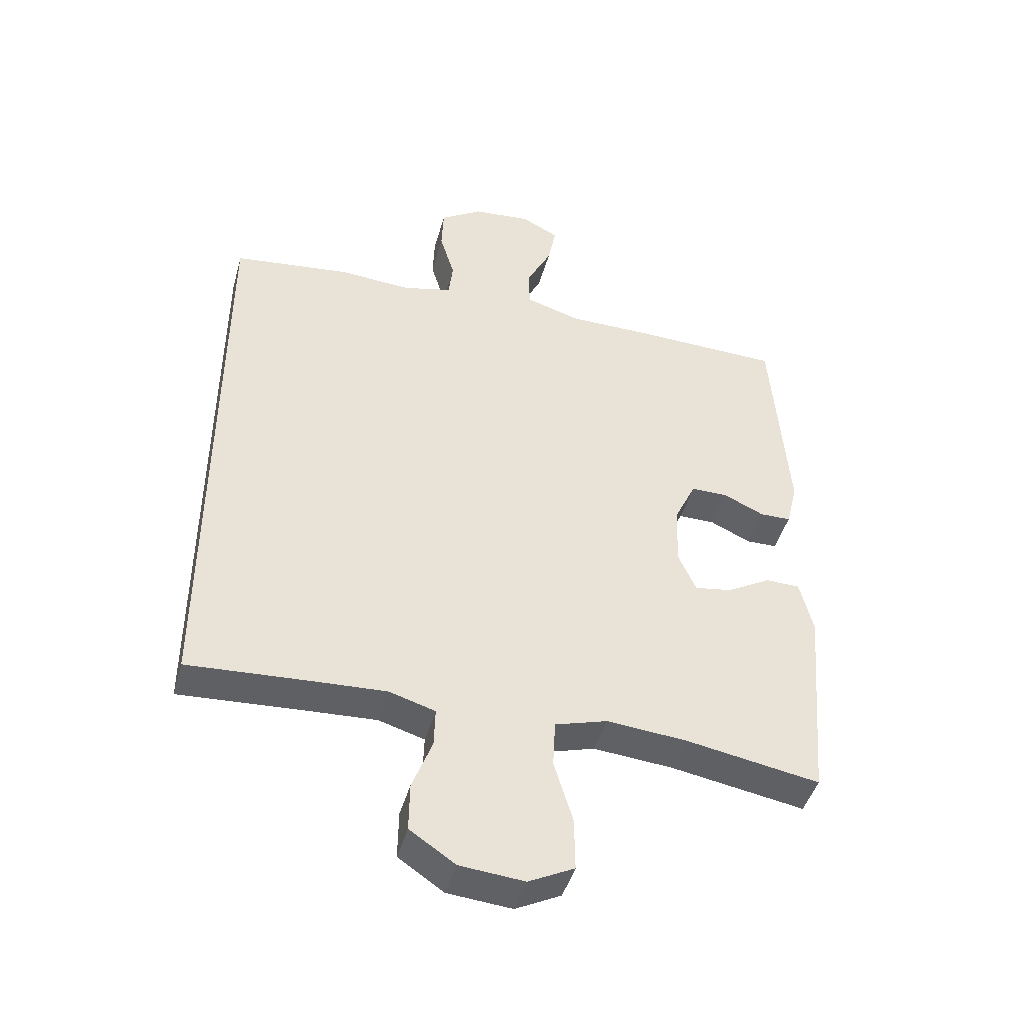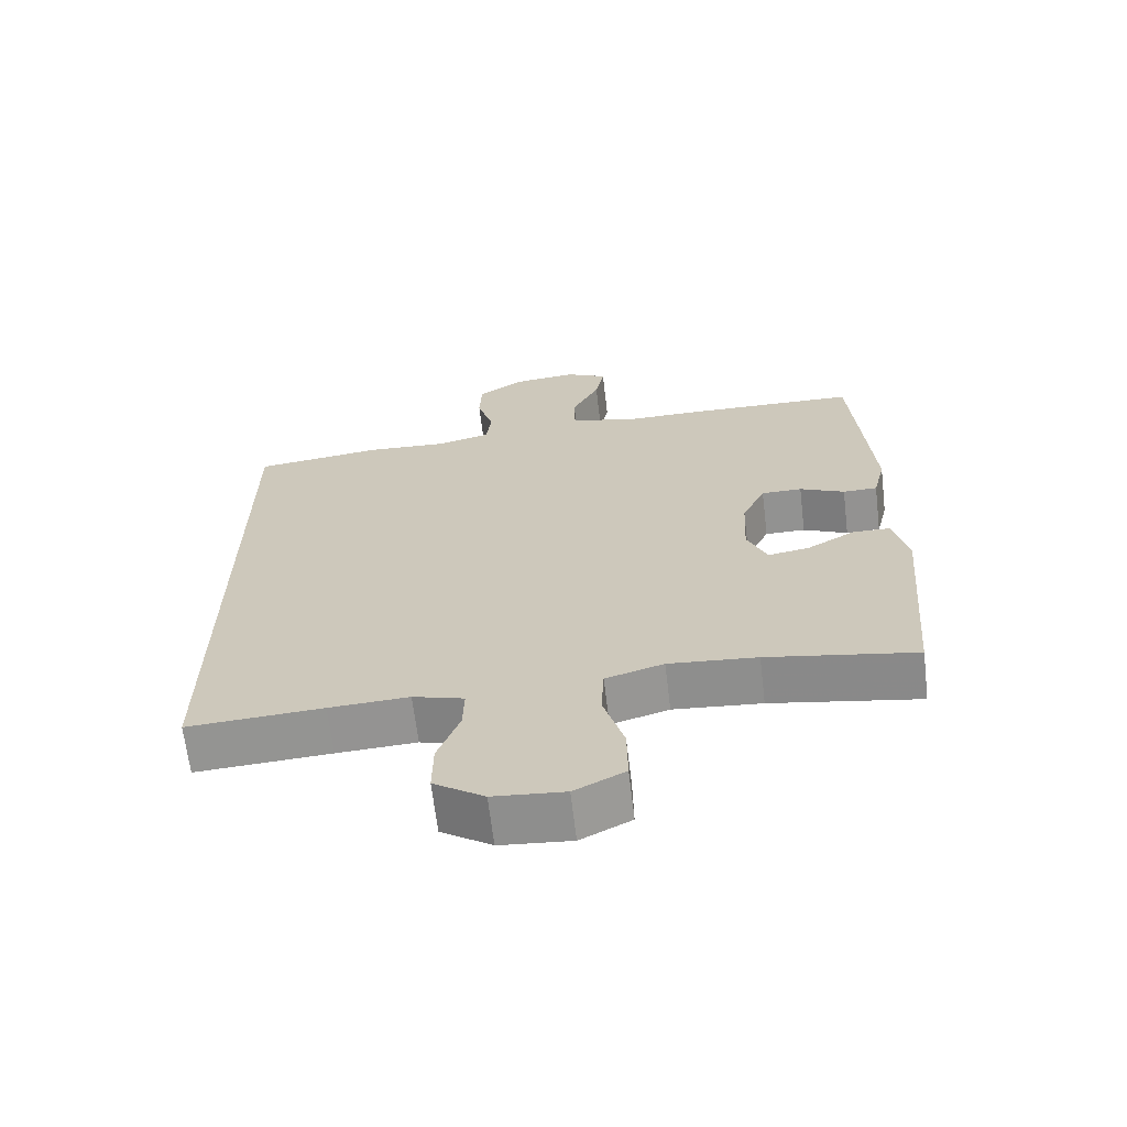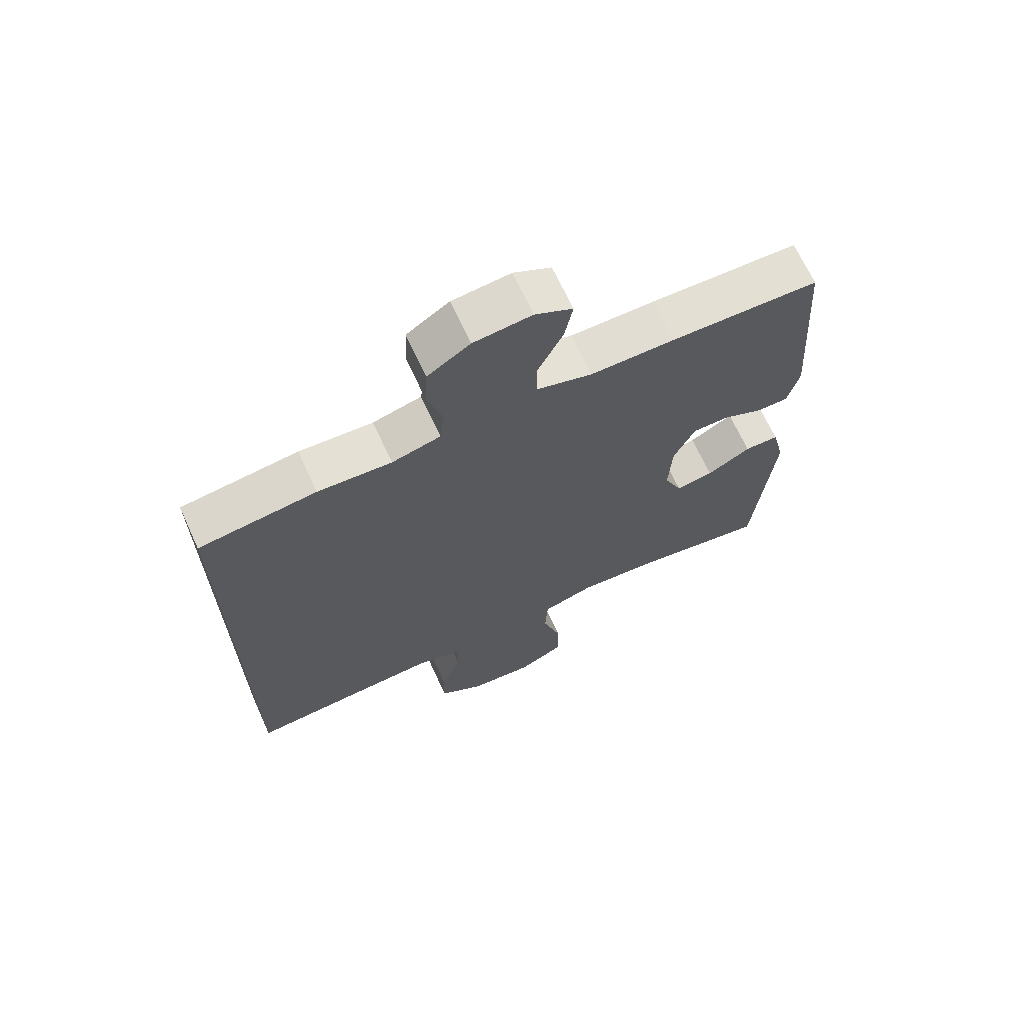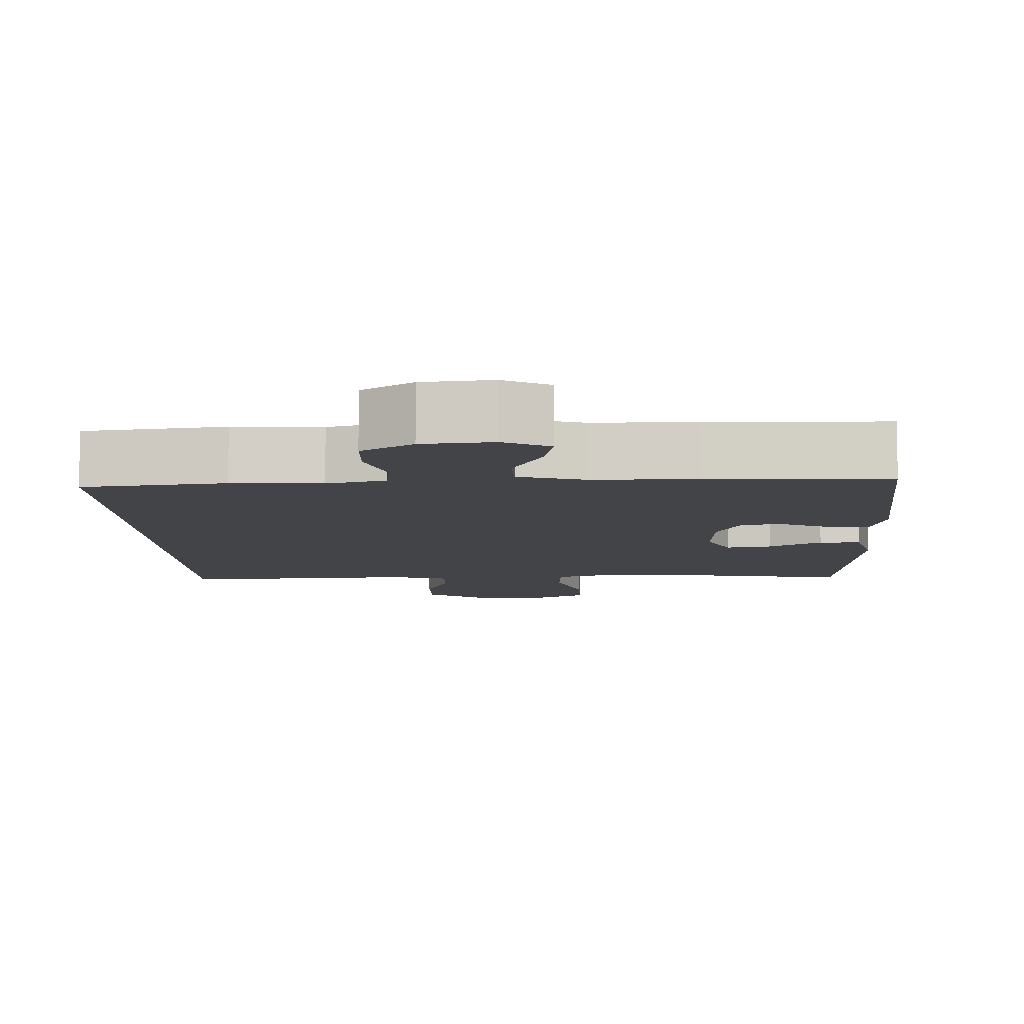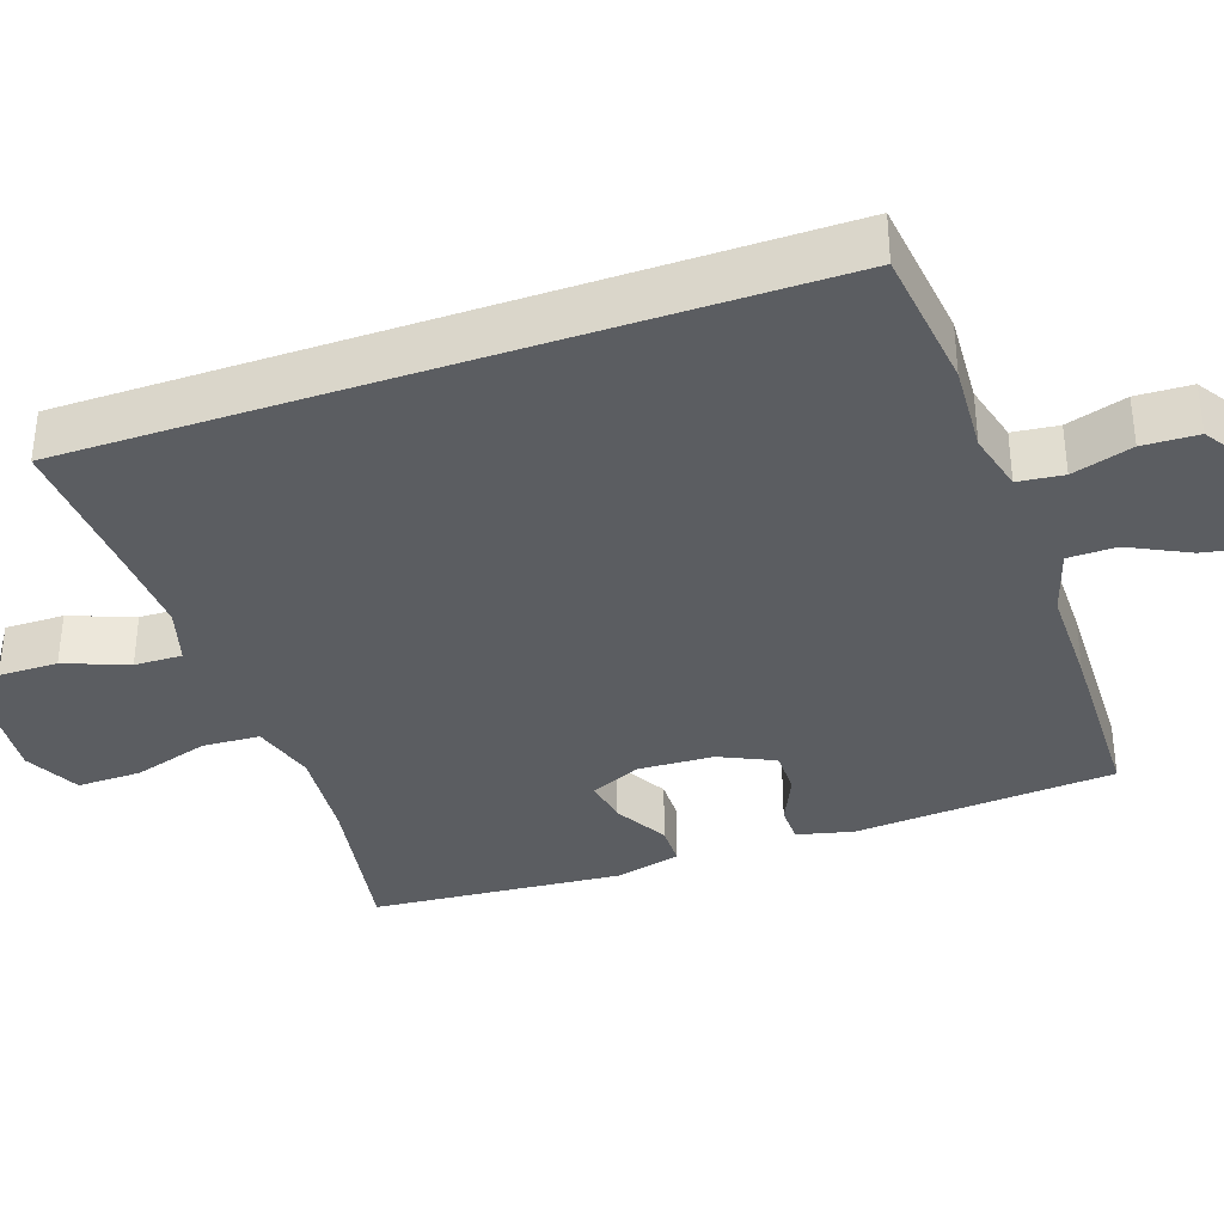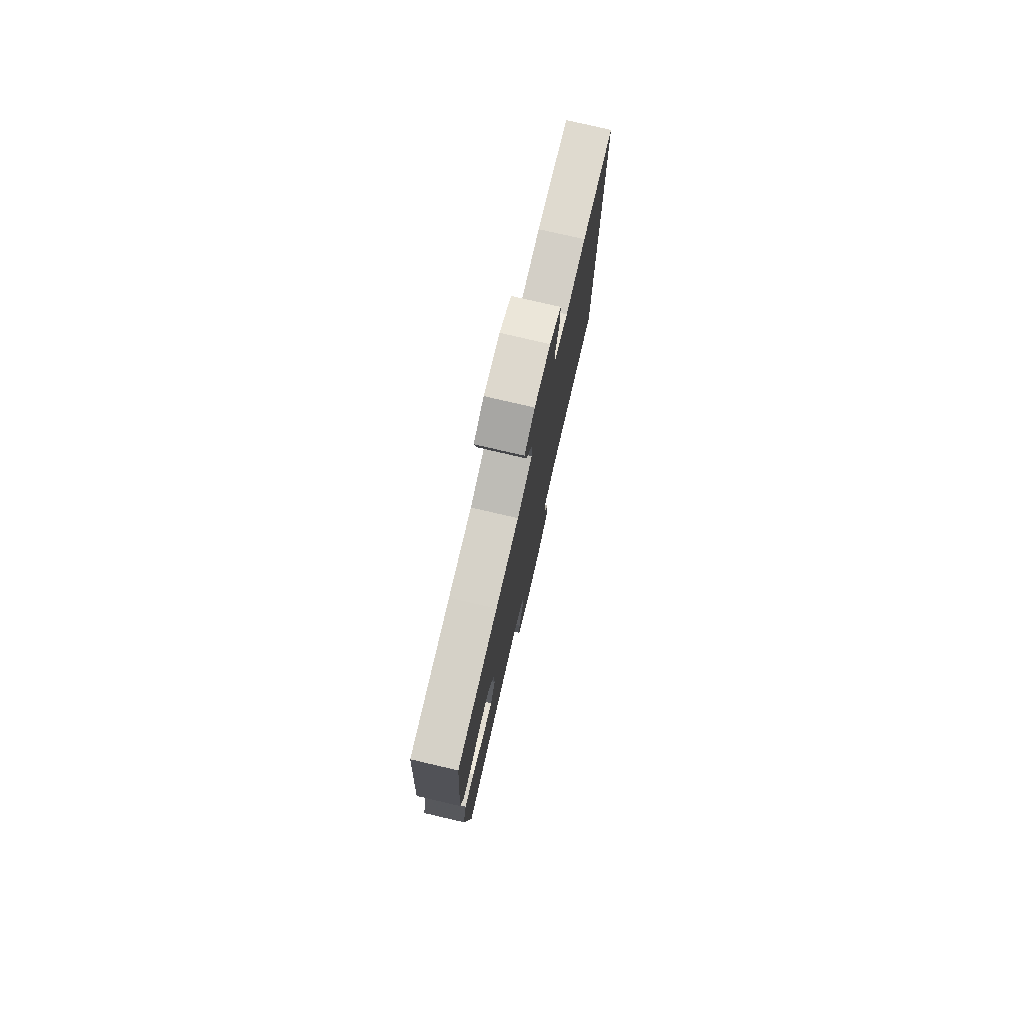
<metadata>
{"format":"obj","ext":"obj","renderer":"f3d","projection":"perspective","resolution":1024,"background":"white","views":[{"elev":-45.1,"azim":-15.4,"up":"+Z"},{"elev":-66.2,"azim":6.8,"up":"+Z"},{"elev":68.1,"azim":-24.7,"up":"+Z"},{"elev":-8.3,"azim":2.3,"up":"+Y"},{"elev":-36.0,"azim":-70.9,"up":"+Y"},{"elev":77.9,"azim":103.1,"up":"+Z"}]}
</metadata>
<code>
v -0.5 0.07 0.474
v -0.312 0.07 0.497
v -0.194 0.07 0.49
v -0.116 0.07 0.51
v -0.109 0.07 0.57
v -0.133 0.07 0.65
v -0.13 0.07 0.723
v -0.062 0.07 0.767
v 0.031 0.07 0.776
v 0.091 0.07 0.745
v 0.078 0.07 0.677
v 0.038 0.07 0.597
v 0.039 0.07 0.533
v 0.127 0.07 0.506
v 0.263 0.07 0.506
v 0.5 0.07 0.5
v 0.525 0.07 0.154
v 0.507 0.07 0.08
v 0.457 0.07 0.079
v 0.392 0.07 0.109
v 0.333 0.07 0.109
v 0.299 0.07 0.037
v 0.294 0.07 -0.064
v 0.323 0.07 -0.13
v 0.383 0.07 -0.12
v 0.453 0.07 -0.08
v 0.508 0.07 -0.081
v 0.529 0.07 -0.168
v 0.5 0.07 -0.5
v 0.285 0.07 -0.463
v 0.157 0.07 -0.452
v 0.073 0.07 -0.477
v 0.069 0.07 -0.553
v 0.099 0.07 -0.653
v 0.1 0.07 -0.738
v 0.027 0.07 -0.775
v -0.076 0.07 -0.766
v -0.149 0.07 -0.717
v -0.148 0.07 -0.639
v -0.116 0.07 -0.555
v -0.114 0.07 -0.492
v -0.188 0.07 -0.47
v -0.304 0.07 -0.476
v -0.5 0.07 -0.488
v -0.5 0 0.474
v -0.312 0 0.497
v -0.194 0 0.49
v -0.116 0 0.51
v -0.109 0 0.57
v -0.133 0 0.65
v -0.13 0 0.723
v -0.062 0 0.767
v 0.031 0 0.776
v 0.091 0 0.745
v 0.078 0 0.677
v 0.038 0 0.597
v 0.039 0 0.533
v 0.127 0 0.506
v 0.263 0 0.506
v 0.5 0 0.5
v 0.525 0 0.154
v 0.507 0 0.08
v 0.457 0 0.079
v 0.392 0 0.109
v 0.333 0 0.109
v 0.299 0 0.037
v 0.294 0 -0.064
v 0.323 0 -0.13
v 0.383 0 -0.12
v 0.453 0 -0.08
v 0.508 0 -0.081
v 0.529 0 -0.168
v 0.5 0 -0.5
v 0.285 0 -0.463
v 0.157 0 -0.452
v 0.073 0 -0.477
v 0.069 0 -0.553
v 0.099 0 -0.653
v 0.1 0 -0.738
v 0.027 0 -0.775
v -0.076 0 -0.766
v -0.149 0 -0.717
v -0.148 0 -0.639
v -0.116 0 -0.555
v -0.114 0 -0.492
v -0.188 0 -0.47
v -0.304 0 -0.476
v -0.5 0 -0.488
f 43 44 1 2
f 42 43 2 3
f 41 42 3 4
f 37 38 39 40
f 37 40 41
f 33 34 35 36
f 32 33 36 37
f 27 28 29 30
f 25 26 27 30
f 24 25 30 31
f 23 24 31 32
f 17 18 19 20
f 17 20 21
f 14 15 16 17
f 13 14 17 21
f 9 10 11 12
f 9 12 13
f 8 9 13
f 5 6 7 8
f 5 8 13
f 32 37 41 4
f 22 23 32 4
f 13 21 22
f 4 5 13 22
f 46 45 88 87
f 47 46 87 86
f 48 47 86 85
f 84 83 82 81
f 85 84 81
f 80 79 78 77
f 81 80 77 76
f 74 73 72 71
f 74 71 70 69
f 75 74 69 68
f 76 75 68 67
f 64 63 62 61
f 65 64 61
f 61 60 59 58
f 65 61 58 57
f 56 55 54 53
f 57 56 53
f 57 53 52
f 52 51 50 49
f 57 52 49
f 48 85 81 76
f 48 76 67 66
f 66 65 57
f 66 57 49 48
f 1 45 46 2
f 2 46 47 3
f 3 47 48 4
f 4 48 49 5
f 5 49 50 6
f 6 50 51 7
f 7 51 52 8
f 8 52 53 9
f 9 53 54 10
f 10 54 55 11
f 11 55 56 12
f 12 56 57 13
f 13 57 58 14
f 14 58 59 15
f 15 59 60 16
f 16 60 61 17
f 17 61 62 18
f 18 62 63 19
f 19 63 64 20
f 20 64 65 21
f 21 65 66 22
f 22 66 67 23
f 23 67 68 24
f 24 68 69 25
f 25 69 70 26
f 26 70 71 27
f 27 71 72 28
f 28 72 73 29
f 29 73 74 30
f 30 74 75 31
f 31 75 76 32
f 32 76 77 33
f 33 77 78 34
f 34 78 79 35
f 35 79 80 36
f 36 80 81 37
f 37 81 82 38
f 38 82 83 39
f 39 83 84 40
f 40 84 85 41
f 41 85 86 42
f 42 86 87 43
f 43 87 88 44
f 44 88 45 1

</code>
